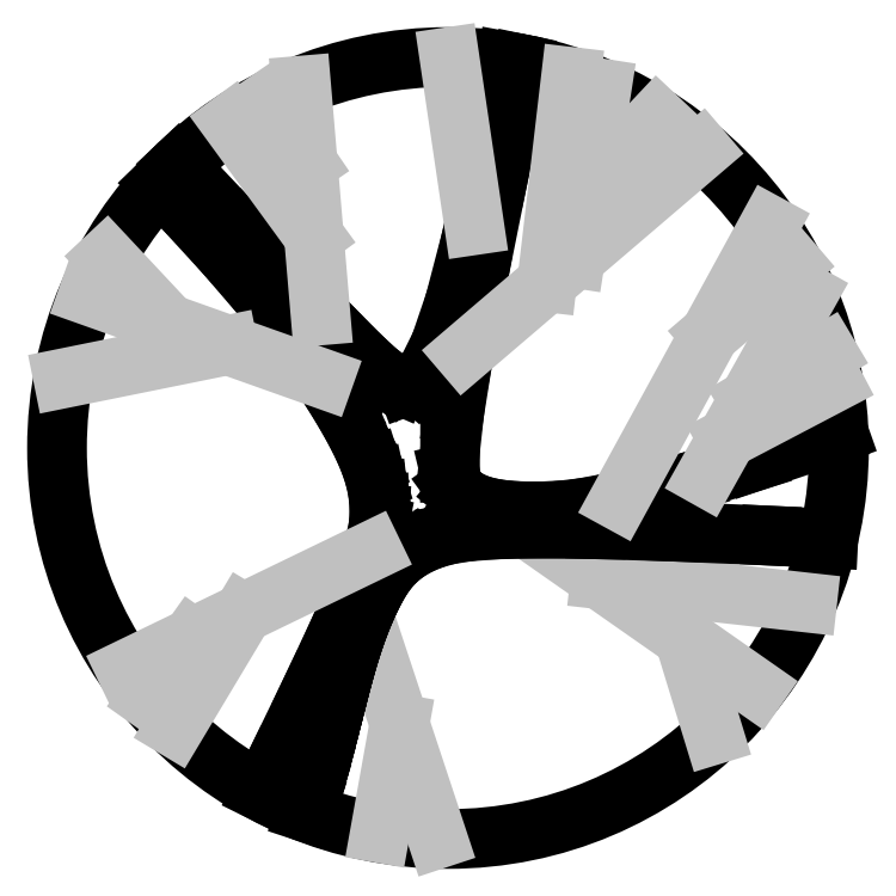
<metadata>
{"format":"dxf","ext":"dxf","renderer":"ezdxf+matplotlib","layout":"modelspace","background":"white","min_lineweight":24,"dpi":150}
</metadata>
<code>
0
SECTION
2
ENTITIES
0
CIRCLE
8
0
10
40.5
20
21.46
30
0
40
3.631
0
LINE
8
0
10
39.72
20
19.91
30
0
11
40.41
21
17.83
31
0
0
LINE
8
0
10
40.05
20
18.9
30
0
11
39.87
21
17.89
31
0
0
LINE
8
0
10
41.25
20
20.71
30
0
11
43.37
21
19.23
31
0
0
LINE
8
0
10
41.92
20
20.24
30
0
11
43.84
21
20.03
31
0
0
LINE
8
0
10
42.7
20
19.7
30
0
11
42.97
21
18.8
31
0
0
LINE
8
0
10
44.04
20
20.62
30
0
11
43.5
21
20.65
31
0
0
LINE
8
0
10
43.5
20
20.65
30
0
11
42.59
21
20.69
31
0
0
LINE
8
0
10
42.59
20
20.69
30
0
11
41.88
21
20.71
31
0
0
LINE
8
0
10
41.88
20
20.71
30
0
11
41.35
21
20.71
31
0
0
LINE
8
0
10
41.35
20
20.71
30
0
11
40.96
21
20.71
31
0
0
LINE
8
0
10
40.96
20
20.71
30
0
11
40.69
21
20.69
31
0
0
LINE
8
0
10
40.69
20
20.69
30
0
11
40.51
21
20.66
31
0
0
LINE
8
0
10
40.51
20
20.66
30
0
11
40.37
21
20.62
31
0
0
LINE
8
0
10
40.37
20
20.62
30
0
11
40.25
21
20.57
31
0
0
LINE
8
0
10
40.25
20
20.57
30
0
11
40.16
21
20.52
31
0
0
LINE
8
0
10
40.16
20
20.52
30
0
11
40.07
21
20.46
31
0
0
LINE
8
0
10
40.07
20
20.46
30
0
11
40
21
20.4
31
0
0
LINE
8
0
10
40
20
20.4
30
0
11
39.95
21
20.33
31
0
0
LINE
8
0
10
39.95
20
20.33
30
0
11
39.89
21
20.26
31
0
0
LINE
8
0
10
39.89
20
20.26
30
0
11
39.85
21
20.19
31
0
0
LINE
8
0
10
39.85
20
20.19
30
0
11
39.81
21
20.12
31
0
0
LINE
8
0
10
39.81
20
20.12
30
0
11
39.77
21
20.04
31
0
0
LINE
8
0
10
39.77
20
20.04
30
0
11
39.74
21
19.96
31
0
0
LINE
8
0
10
39.74
20
19.96
30
0
11
39.7
21
19.88
31
0
0
LINE
8
0
10
39.7
20
19.88
30
0
11
39.67
21
19.8
31
0
0
LINE
8
0
10
39.67
20
19.8
30
0
11
39.64
21
19.72
31
0
0
LINE
8
0
10
39.64
20
19.72
30
0
11
39.62
21
19.64
31
0
0
LINE
8
0
10
39.62
20
19.64
30
0
11
39.59
21
19.55
31
0
0
LINE
8
0
10
39.59
20
19.55
30
0
11
39.56
21
19.47
31
0
0
LINE
8
0
10
39.56
20
19.47
30
0
11
39.54
21
19.38
31
0
0
LINE
8
0
10
39.54
20
19.38
30
0
11
39.51
21
19.28
31
0
0
LINE
8
0
10
39.51
20
19.28
30
0
11
39.49
21
19.19
31
0
0
LINE
8
0
10
39.49
20
19.19
30
0
11
39.46
21
19.09
31
0
0
LINE
8
0
10
39.46
20
19.09
30
0
11
39.43
21
18.98
31
0
0
LINE
8
0
10
39.43
20
18.98
30
0
11
39.4
21
18.87
31
0
0
LINE
8
0
10
39.4
20
18.87
30
0
11
39.37
21
18.75
31
0
0
LINE
8
0
10
39.37
20
18.75
30
0
11
39.34
21
18.62
31
0
0
LINE
8
0
10
39.34
20
18.62
30
0
11
39.3
21
18.48
31
0
0
LINE
8
0
10
39.3
20
18.48
30
0
11
39.26
21
18.34
31
0
0
LINE
8
0
10
39.26
20
18.34
30
0
11
39.21
21
18.19
31
0
0
LINE
8
0
10
39.21
20
18.19
30
0
11
39.18
21
18.08
31
0
0
LINE
8
0
10
41.19
20
25.03
30
0
11
40.98
21
24.02
31
0
0
LINE
8
0
10
40.98
20
24.02
30
0
11
40.78
21
23.03
31
0
0
LINE
8
0
10
40.78
20
23.03
30
0
11
40.64
21
22.3
31
0
0
LINE
8
0
10
40.64
20
22.3
30
0
11
40.56
21
21.78
31
0
0
LINE
8
0
10
40.56
20
21.78
30
0
11
40.52
21
21.44
31
0
0
LINE
8
0
10
40.52
20
21.44
30
0
11
40.52
21
21.23
31
0
0
LINE
8
0
10
40.52
20
21.23
30
0
11
40.55
21
21.11
31
0
0
LINE
8
0
10
40.55
20
21.11
30
0
11
40.6
21
21.05
31
0
0
LINE
8
0
10
40.6
20
21.05
30
0
11
40.66
21
21
31
0
0
LINE
8
0
10
40.66
20
21
30
0
11
40.73
21
20.96
31
0
0
LINE
8
0
10
40.73
20
20.96
30
0
11
40.81
21
20.93
31
0
0
LINE
8
0
10
40.81
20
20.93
30
0
11
40.91
21
20.9
31
0
0
LINE
8
0
10
40.91
20
20.9
30
0
11
41.01
21
20.89
31
0
0
LINE
8
0
10
41.01
20
20.89
30
0
11
41.13
21
20.88
31
0
0
LINE
8
0
10
41.13
20
20.88
30
0
11
41.26
21
20.87
31
0
0
LINE
8
0
10
41.26
20
20.87
30
0
11
41.4
21
20.87
31
0
0
LINE
8
0
10
41.4
20
20.87
30
0
11
41.56
21
20.88
31
0
0
LINE
8
0
10
41.56
20
20.88
30
0
11
41.76
21
20.91
31
0
0
LINE
8
0
10
41.76
20
20.91
30
0
11
42.01
21
20.95
31
0
0
LINE
8
0
10
42.01
20
20.95
30
0
11
42.34
21
21.03
31
0
0
LINE
8
0
10
42.34
20
21.03
30
0
11
42.78
21
21.16
31
0
0
LINE
8
0
10
42.78
20
21.16
30
0
11
43.35
21
21.34
31
0
0
LINE
8
0
10
43.35
20
21.34
30
0
11
44.07
21
21.58
31
0
0
LINE
8
0
10
44.07
20
21.58
30
0
11
44.13
21
21.6
31
0
0
LINE
8
0
10
37.99
20
24.09
30
0
11
38.56
21
23.49
31
0
0
LINE
8
0
10
38.56
20
23.49
30
0
11
39.08
21
22.94
31
0
0
LINE
8
0
10
39.08
20
22.94
30
0
11
39.45
21
22.56
31
0
0
LINE
8
0
10
39.45
20
22.56
30
0
11
39.7
21
22.31
31
0
0
LINE
8
0
10
39.7
20
22.31
30
0
11
39.86
21
22.16
31
0
0
LINE
8
0
10
39.86
20
22.16
30
0
11
39.96
21
22.09
31
0
0
LINE
8
0
10
39.96
20
22.09
30
0
11
40.04
21
22.05
31
0
0
LINE
8
0
10
40.04
20
22.05
30
0
11
40.12
21
22.04
31
0
0
LINE
8
0
10
40.12
20
22.04
30
0
11
40.21
21
22.07
31
0
0
LINE
8
0
10
40.21
20
22.07
30
0
11
40.32
21
22.19
31
0
0
LINE
8
0
10
40.32
20
22.19
30
0
11
40.43
21
22.43
31
0
0
LINE
8
0
10
40.43
20
22.43
30
0
11
40.57
21
22.82
31
0
0
LINE
8
0
10
40.57
20
22.82
30
0
11
40.72
21
23.41
31
0
0
LINE
8
0
10
40.72
20
23.41
30
0
11
40.89
21
24.22
31
0
0
LINE
8
0
10
40.89
20
24.22
30
0
11
41.05
21
25.05
31
0
0
LINE
8
0
10
40.65
20
22.34
30
0
11
42.86
21
24.23
31
0
0
LINE
8
0
10
40.75
20
23.53
30
0
11
40.52
21
25.09
31
0
0
LINE
8
0
10
38.77
20
18.27
30
0
11
38.89
21
18.52
31
0
0
LINE
8
0
10
38.89
20
18.52
30
0
11
39.23
21
19.22
31
0
0
LINE
8
0
10
39.23
20
19.22
30
0
11
39.48
21
19.75
31
0
0
LINE
8
0
10
39.48
20
19.75
30
0
11
39.66
21
20.14
31
0
0
LINE
8
0
10
39.66
20
20.14
30
0
11
39.77
21
20.42
31
0
0
LINE
8
0
10
39.77
20
20.42
30
0
11
39.83
21
20.61
31
0
0
LINE
8
0
10
39.83
20
20.61
30
0
11
39.86
21
20.74
31
0
0
LINE
8
0
10
39.86
20
20.74
30
0
11
39.87
21
20.85
31
0
0
LINE
8
0
10
39.87
20
20.85
30
0
11
39.86
21
20.95
31
0
0
LINE
8
0
10
39.86
20
20.95
30
0
11
39.85
21
21.06
31
0
0
LINE
8
0
10
39.85
20
21.06
30
0
11
39.83
21
21.17
31
0
0
LINE
8
0
10
39.83
20
21.17
30
0
11
39.79
21
21.3
31
0
0
LINE
8
0
10
39.79
20
21.3
30
0
11
39.73
21
21.44
31
0
0
LINE
8
0
10
39.73
20
21.44
30
0
11
39.65
21
21.6
31
0
0
LINE
8
0
10
39.65
20
21.6
30
0
11
39.55
21
21.78
31
0
0
LINE
8
0
10
39.55
20
21.78
30
0
11
39.42
21
21.99
31
0
0
LINE
8
0
10
39.42
20
21.99
30
0
11
39.26
21
22.23
31
0
0
LINE
8
0
10
39.26
20
22.23
30
0
11
39.05
21
22.52
31
0
0
LINE
8
0
10
39.05
20
22.52
30
0
11
38.79
21
22.86
31
0
0
LINE
8
0
10
38.79
20
22.86
30
0
11
38.44
21
23.26
31
0
0
LINE
8
0
10
38.44
20
23.26
30
0
11
38
21
23.74
31
0
0
LINE
8
0
10
38
20
23.74
30
0
11
37.83
21
23.92
31
0
0
LINE
8
0
10
39.32
20
22.69
30
0
11
39.14
21
24.83
31
0
0
LINE
8
0
10
39.26
20
23.43
30
0
11
38.49
21
24.48
31
0
0
LINE
8
0
10
39.8
20
20.51
30
0
11
37.51
21
19.4
31
0
0
LINE
8
0
10
38.13
20
19.7
30
0
11
37.72
21
19.13
31
0
0
LINE
8
0
10
38.6
20
19.93
30
0
11
37.96
21
18.87
31
0
0
LINE
8
0
10
39.35
20
22.1
30
0
11
37.16
21
22.88
31
0
0
LINE
8
0
10
38.46
20
22.42
30
0
11
36.93
21
22.11
31
0
0
LINE
8
0
10
37.91
20
22.61
30
0
11
37.33
21
23.23
31
0
0
LINE
8
0
10
39.2
20
24.11
30
0
11
38.81
21
24.68
31
0
0
LINE
8
0
10
41.42
20
23
30
0
11
41.65
21
24.91
31
0
0
LINE
8
0
10
41.69
20
23.23
30
0
11
41.93
21
24.8
31
0
0
LINE
8
0
10
41.78
20
23.82
30
0
11
42.44
21
24.53
31
0
0
LINE
8
0
10
42.89
20
21.19
30
0
11
43.84
21
22.89
31
0
0
LINE
8
0
10
43.3
20
21.91
30
0
11
44.03
21
22.35
31
0
0
LINE
8
0
10
42.93
20
22.52
30
0
11
43.7
21
23.18
31
0
0
LINE
8
0
10
43.09
20
21.55
30
0
11
44.08
21
22.07
31
0
0
LINE
8
0
10
42.09
20
20.97
30
0
11
43.49
21
23.53
31
0
0
ENDSEC
0
EOF

</code>
